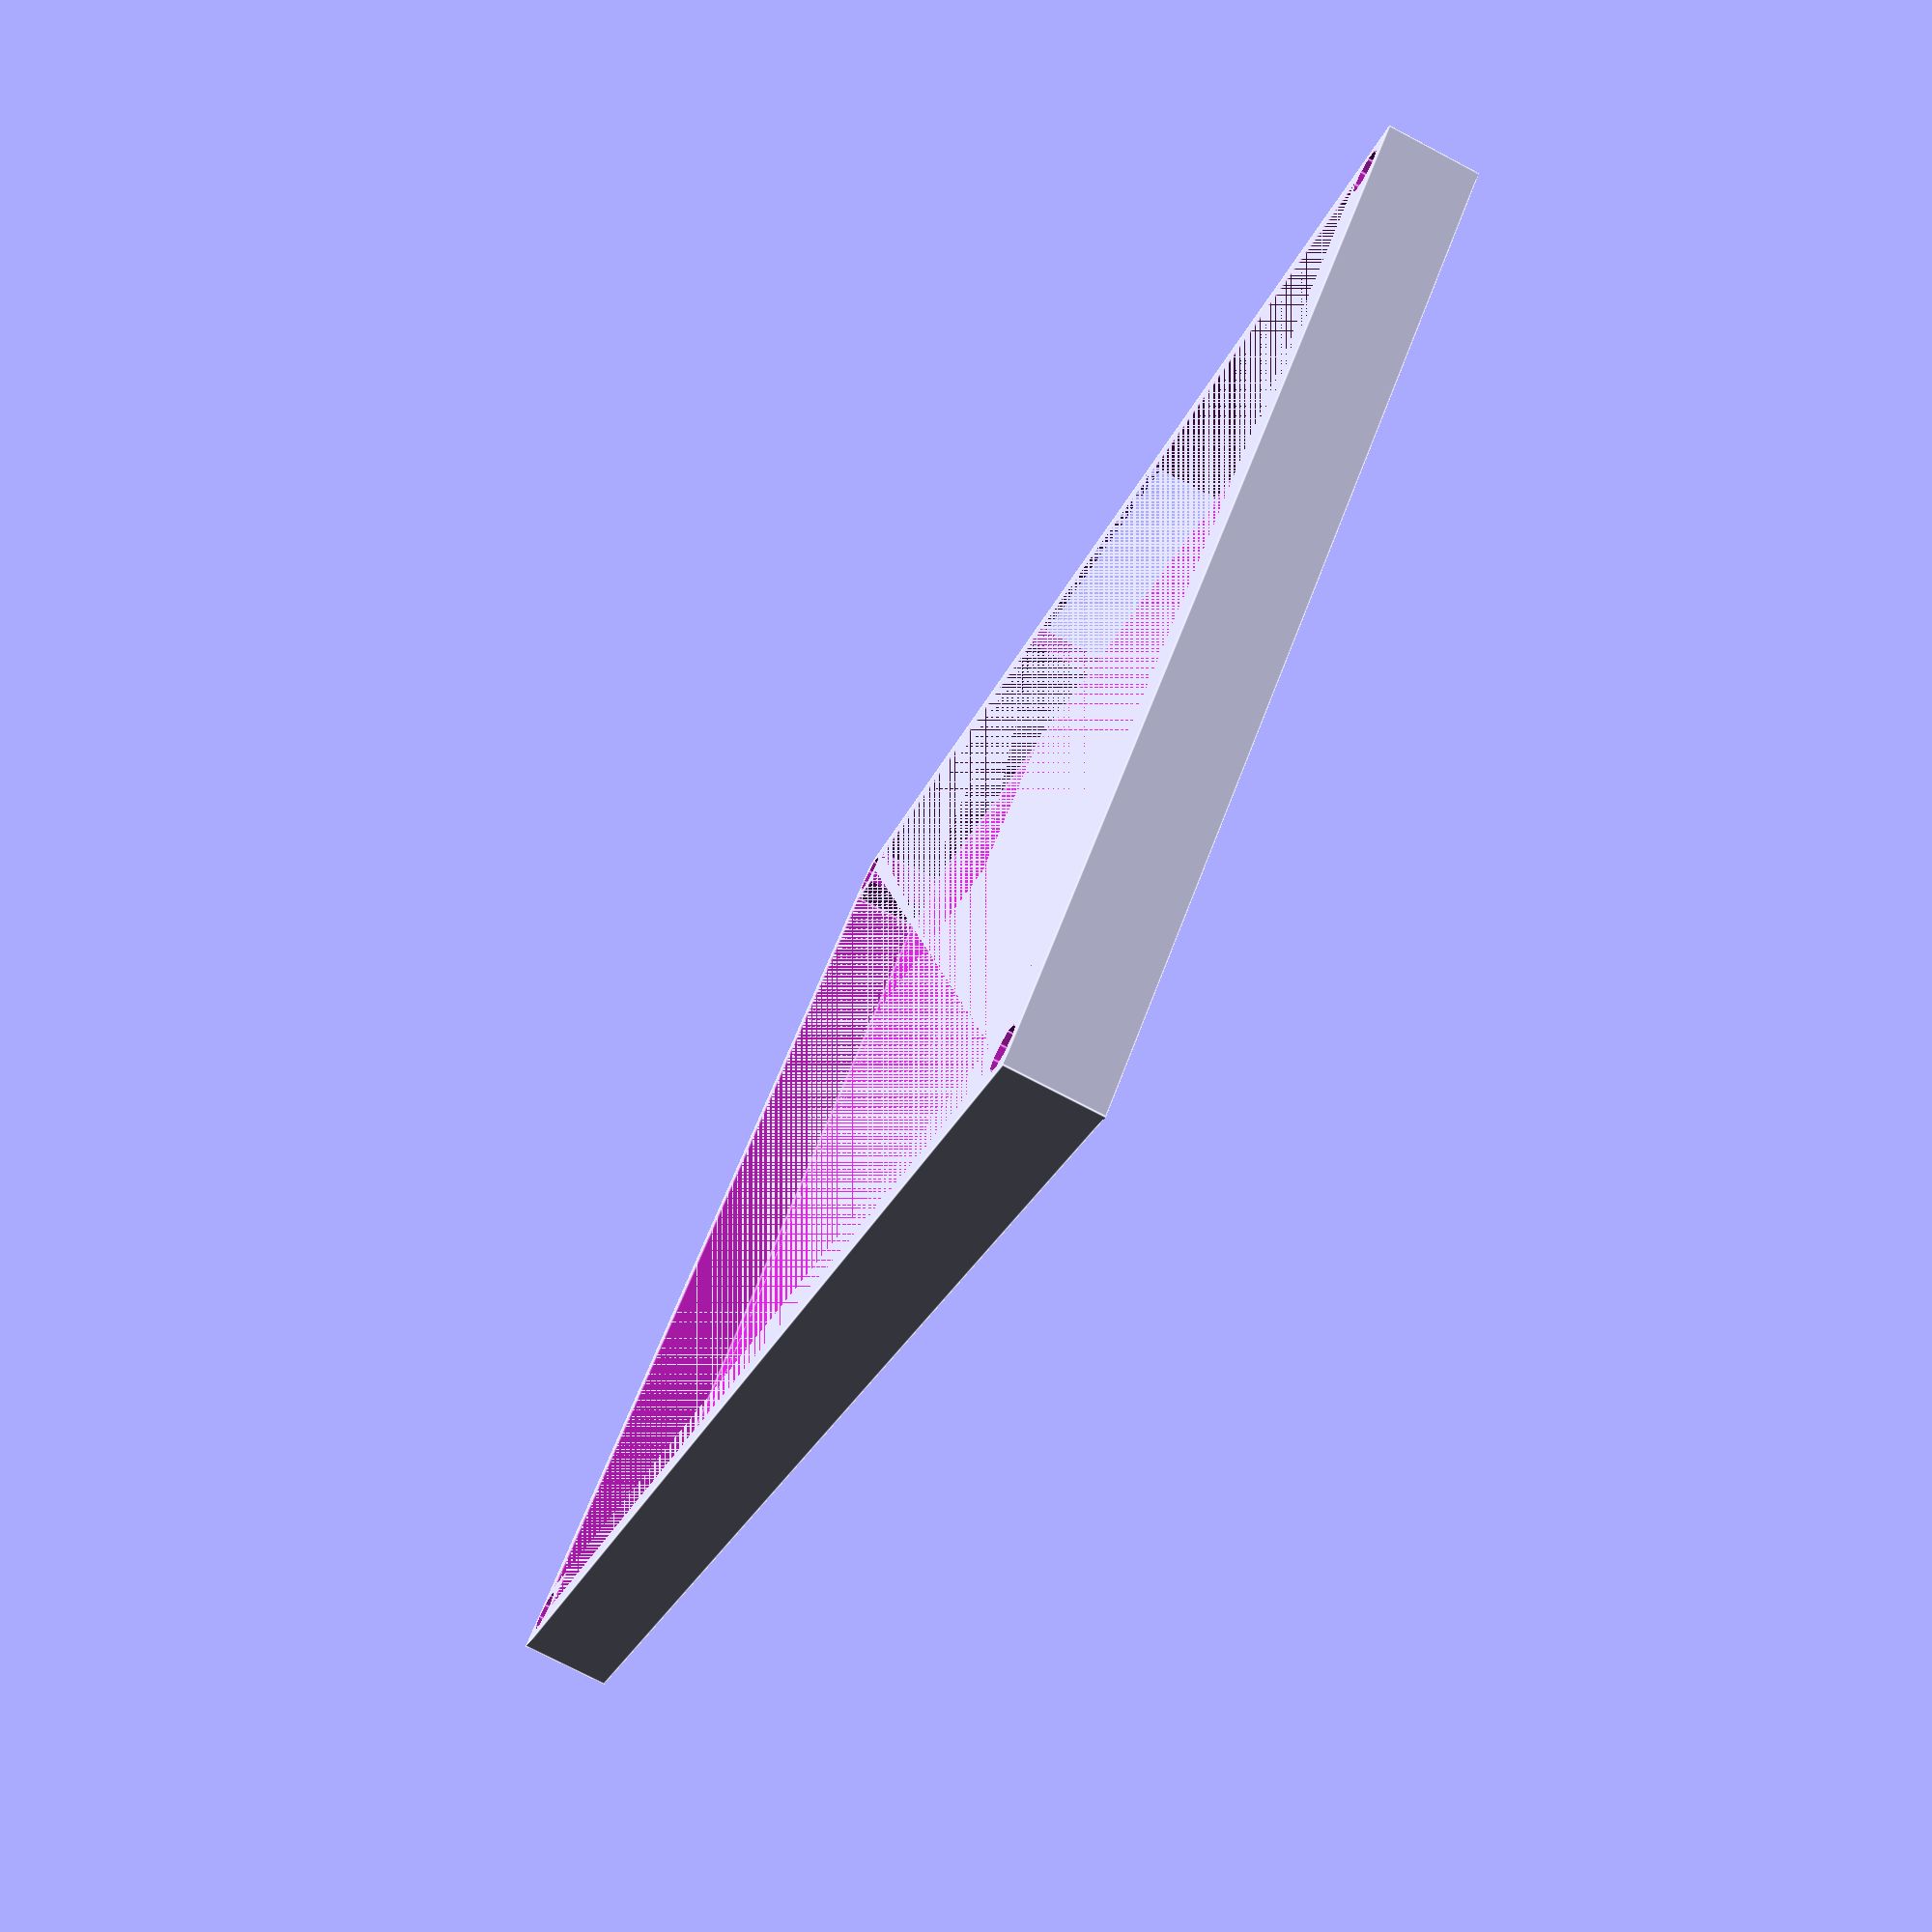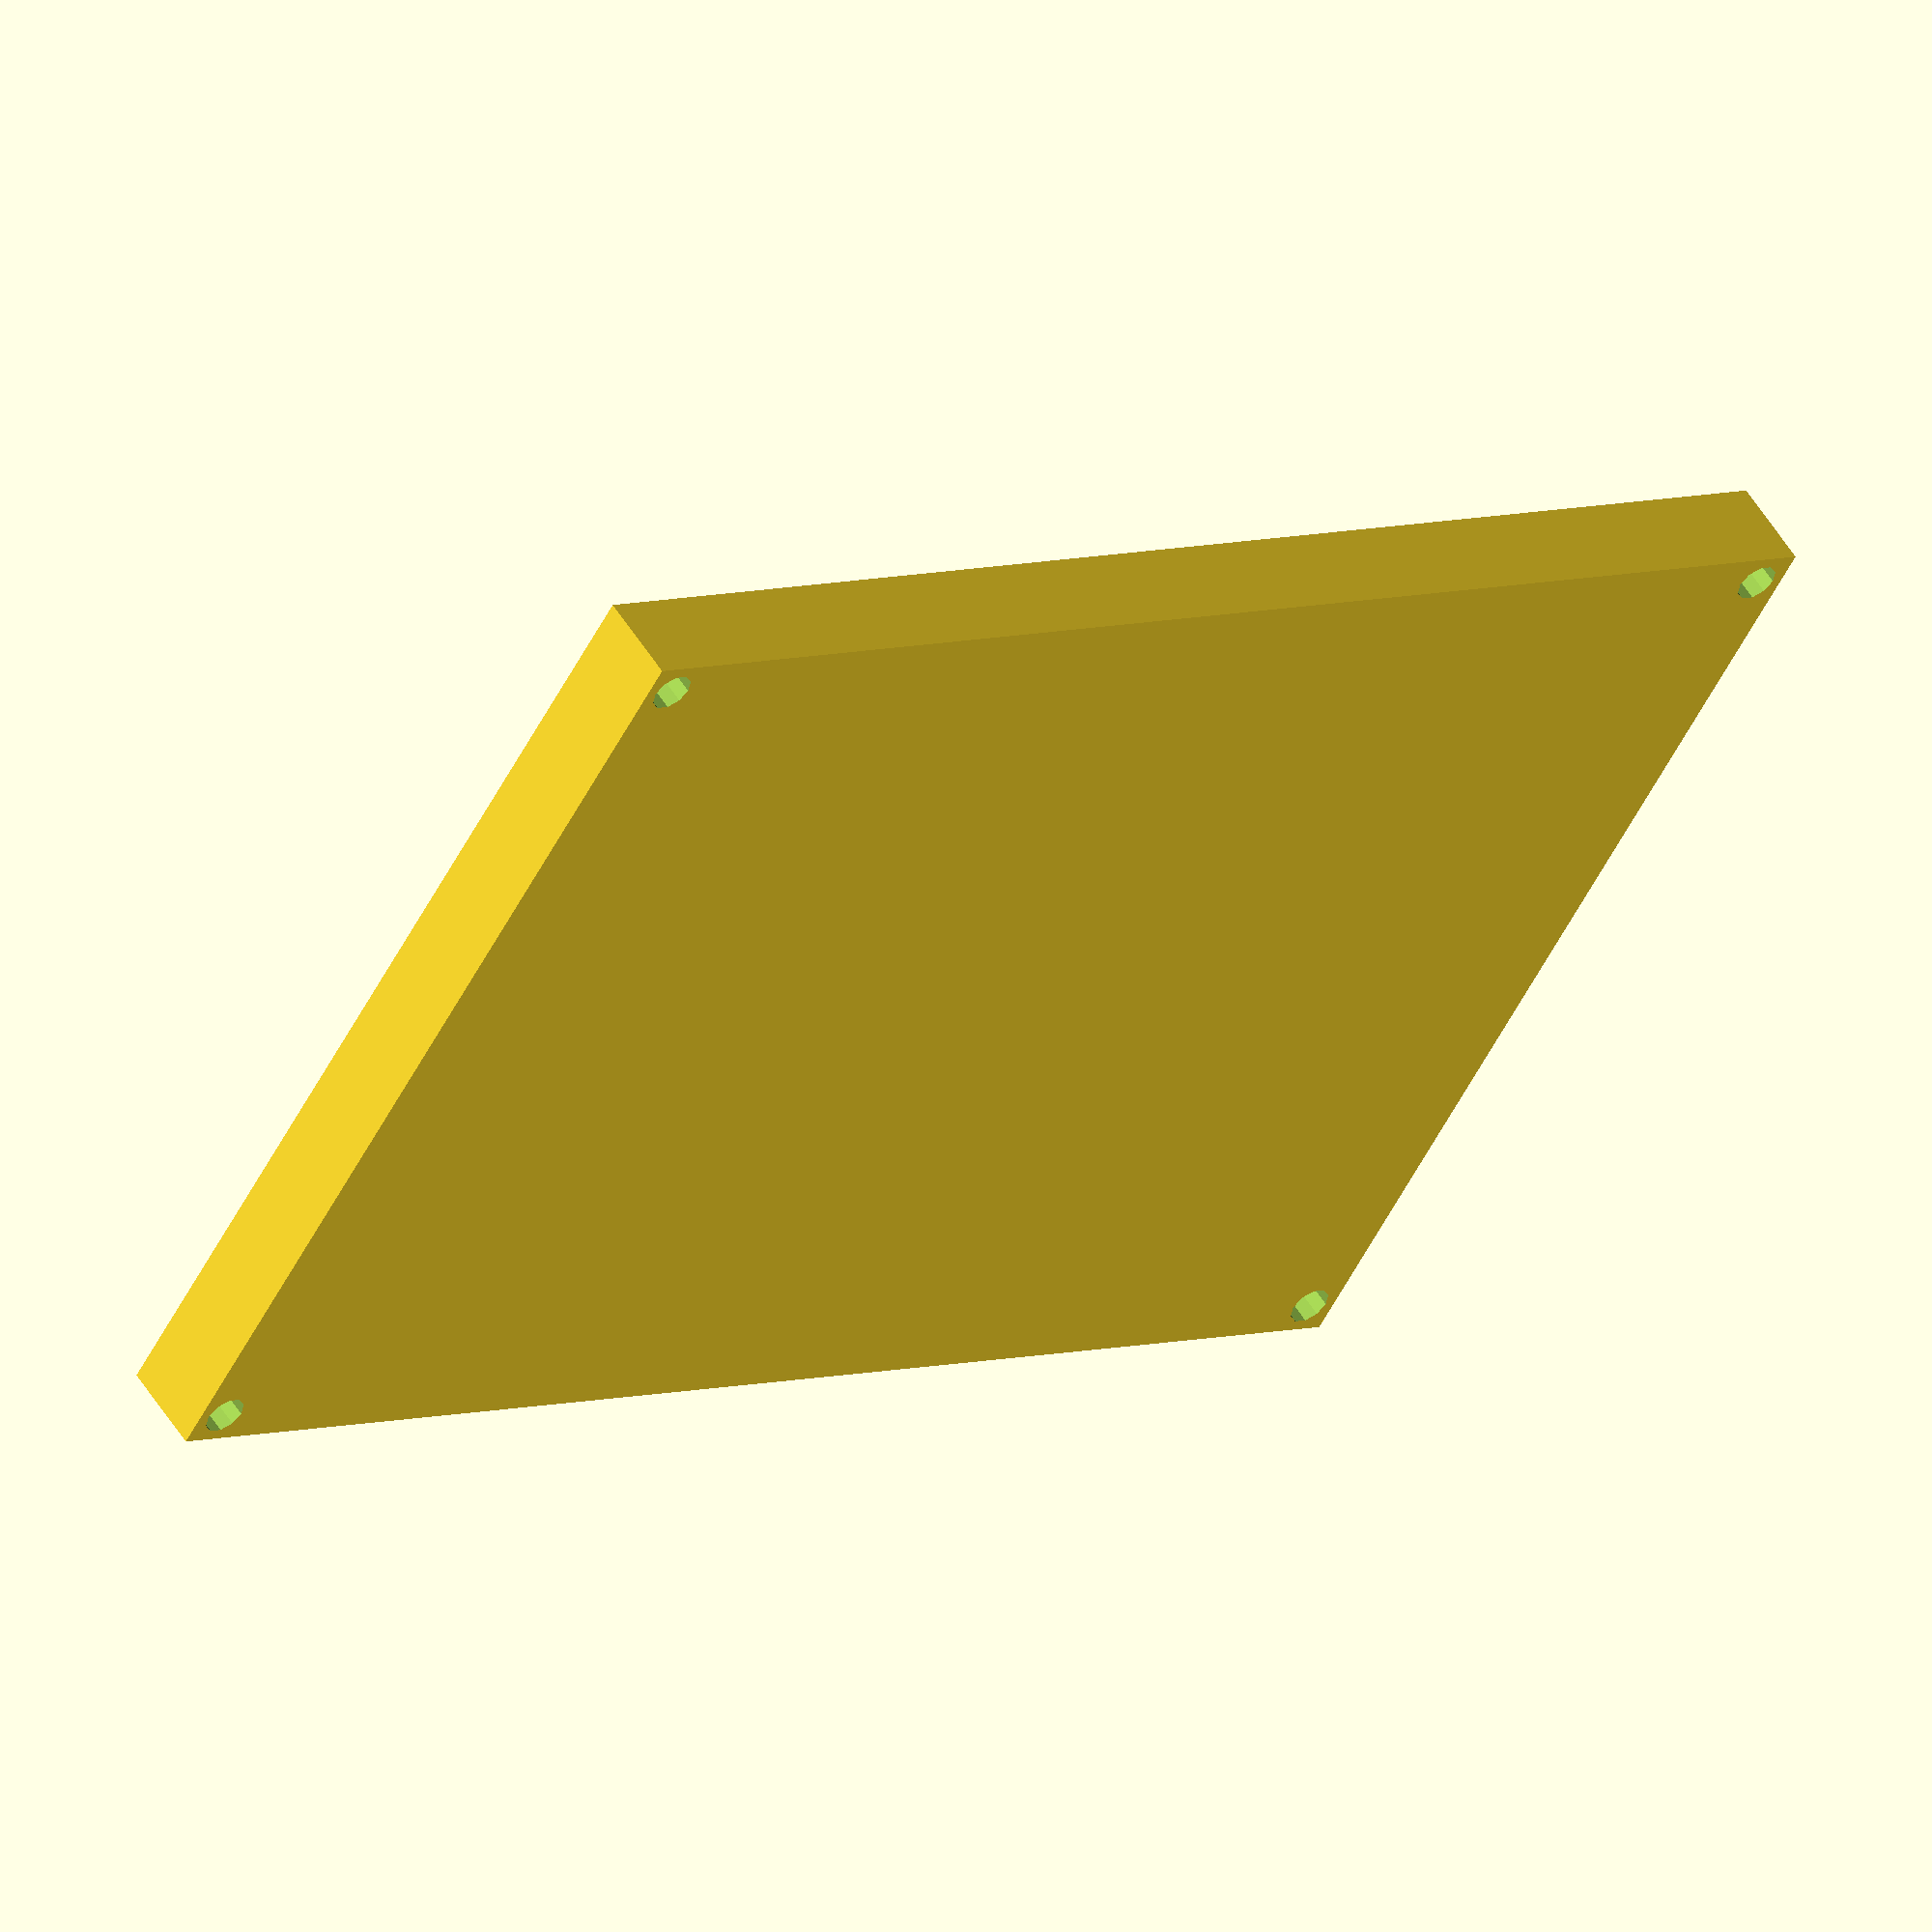
<openscad>
keyCols = 7;
keyRows = 5;
keyX = 15.2;
keyY = 12.6;
keySpace = 3.5;
vKeySpace=6;
edgeSpaceAddition = 4;
edgeSpace = (edgeSpaceAddition*2)-keySpace;
keyZ = -1;

supportH = 3.5;
supportW = 1.5;
supportZ = -3;

moduleX = (edgeSpace+edgeSpaceAddition)+(keySpace*keyCols)+keyX*(keyCols-1)+keyX;
moduleY = (edgeSpaceAddition*2-keySpace)+(vKeySpace*keyRows)+keyY*(keyRows-1)+keyY;

module screwHoleD (x, y, depth){
	translate([x,y,keyZ]) cylinder(h=depth, r=2, $fn=10);
}


thickness = 8.5;

translate([0,0,-(9+thickness)]){

  difference(){
    cube([moduleX,moduleY,thickness]);
    screws = thickness+2;
    screwHoleD(3,3,screws);
    screwHoleD(3,moduleY-3,screws);
    screwHoleD(moduleX-3,moduleY-3,screws);
    screwHoleD(moduleX-3,3,screws);
    
    reducer = (edgeSpace*2+3);
    translate([edgeSpace/2,edgeSpace+1.5,2]){
      cube([moduleX-edgeSpace,moduleY-reducer,thickness-2]);
    }
    translate([edgeSpace+2,(edgeSpace/2),2]){
      cube([moduleX-reducer,moduleY-edgeSpace,thickness-2]);
    }   
    translate([(140-34)/2, 97.5-50, 2]){
      cube([34,50,thickness-2]);
    }
    translate([(140-34)/2, 97.5-2, 1]){
      cube([34,4,thickness-2]);
    }
    
  }
 }
</openscad>
<views>
elev=75.6 azim=45.7 roll=62.3 proj=p view=edges
elev=304.8 azim=149.0 roll=148.5 proj=o view=wireframe
</views>
